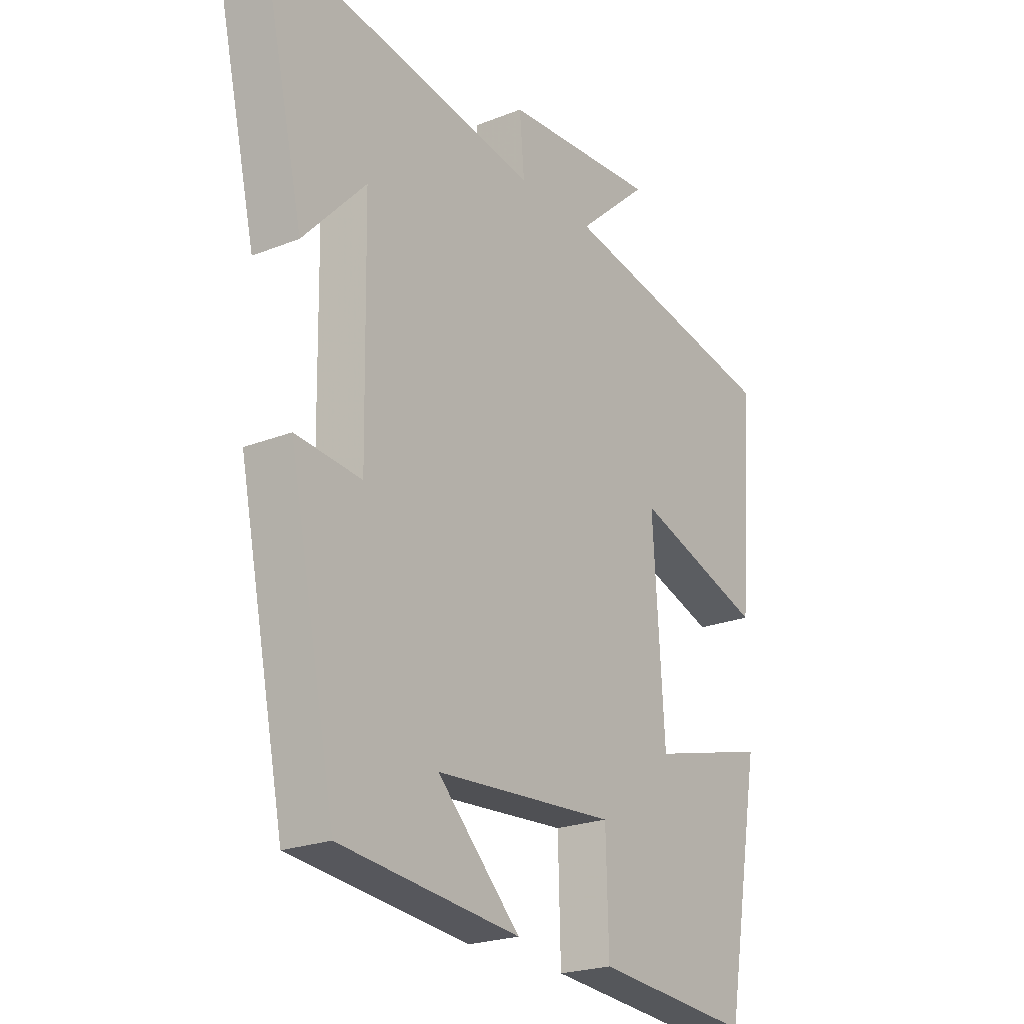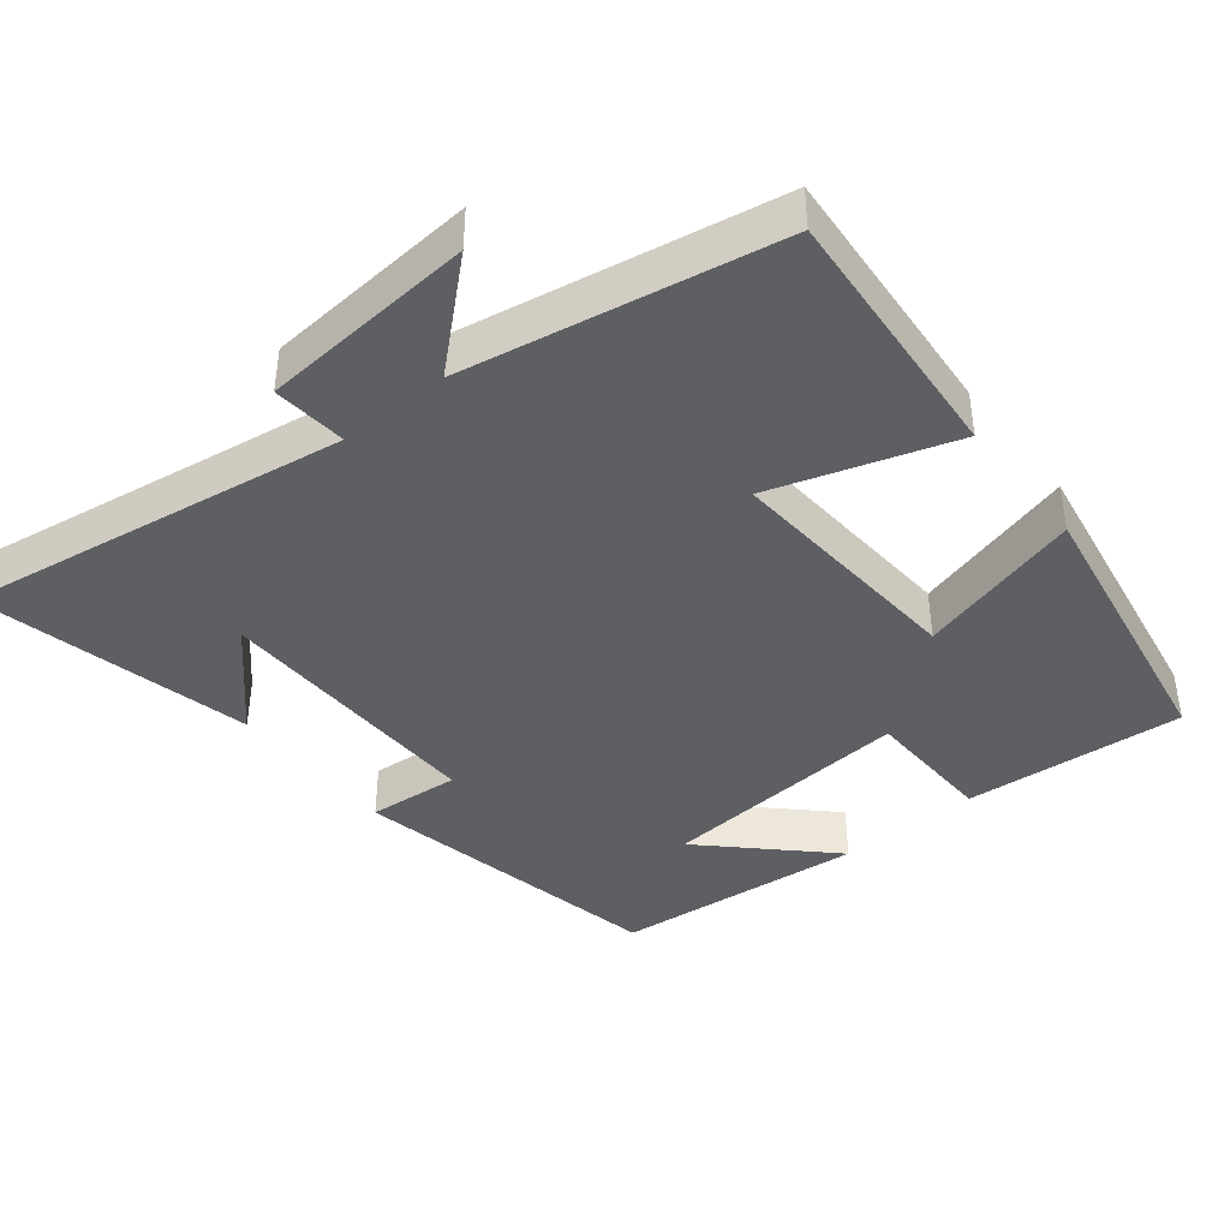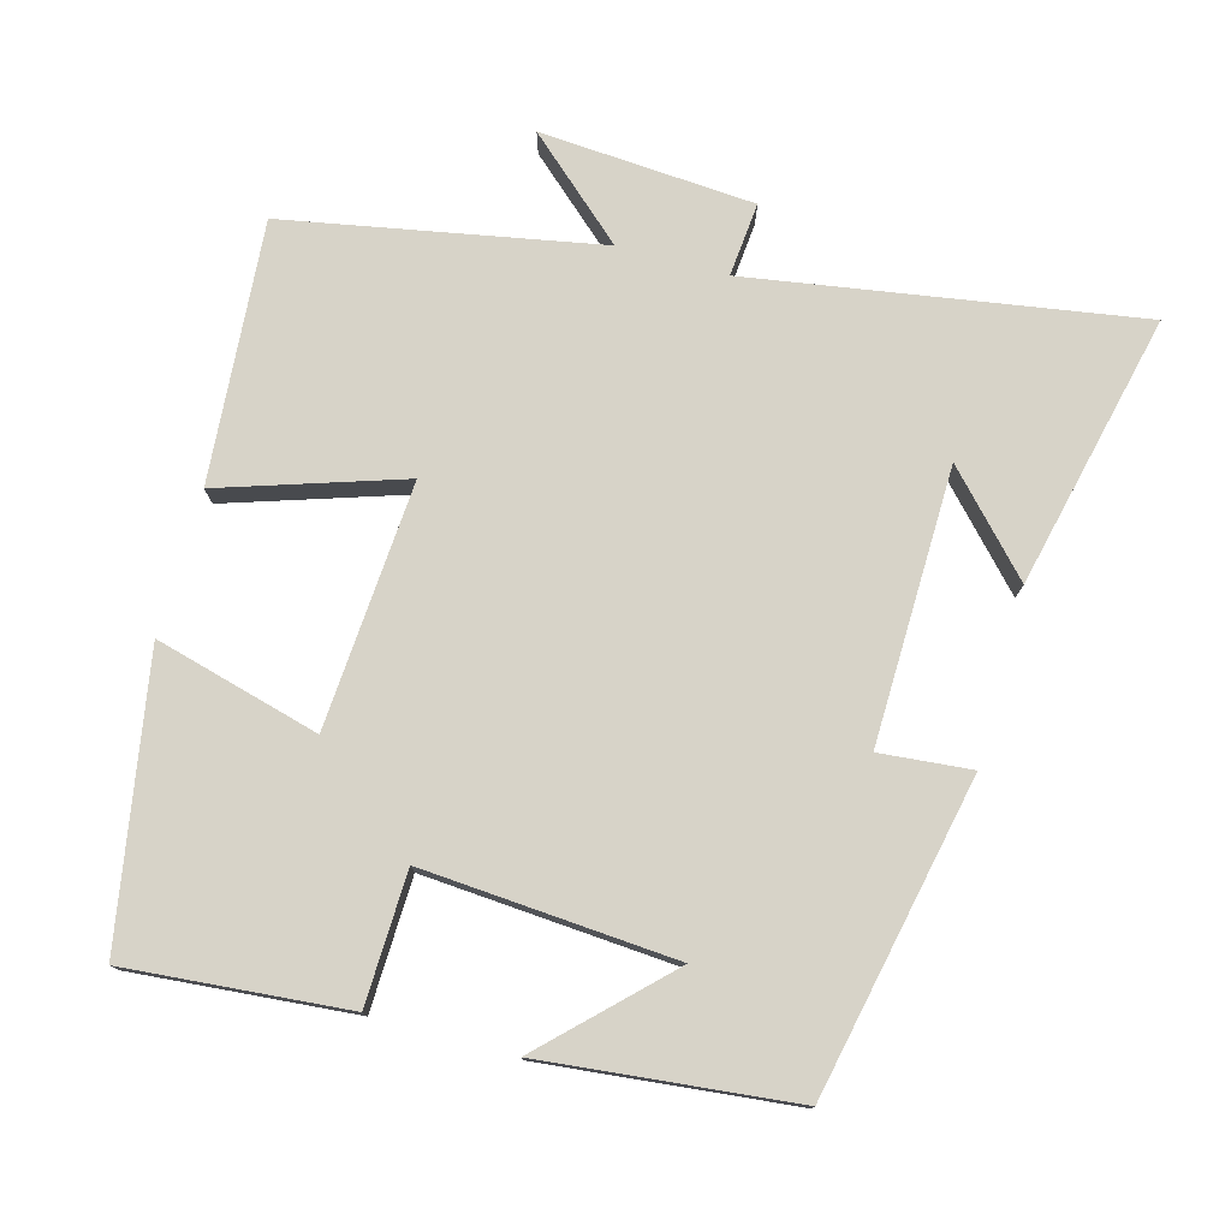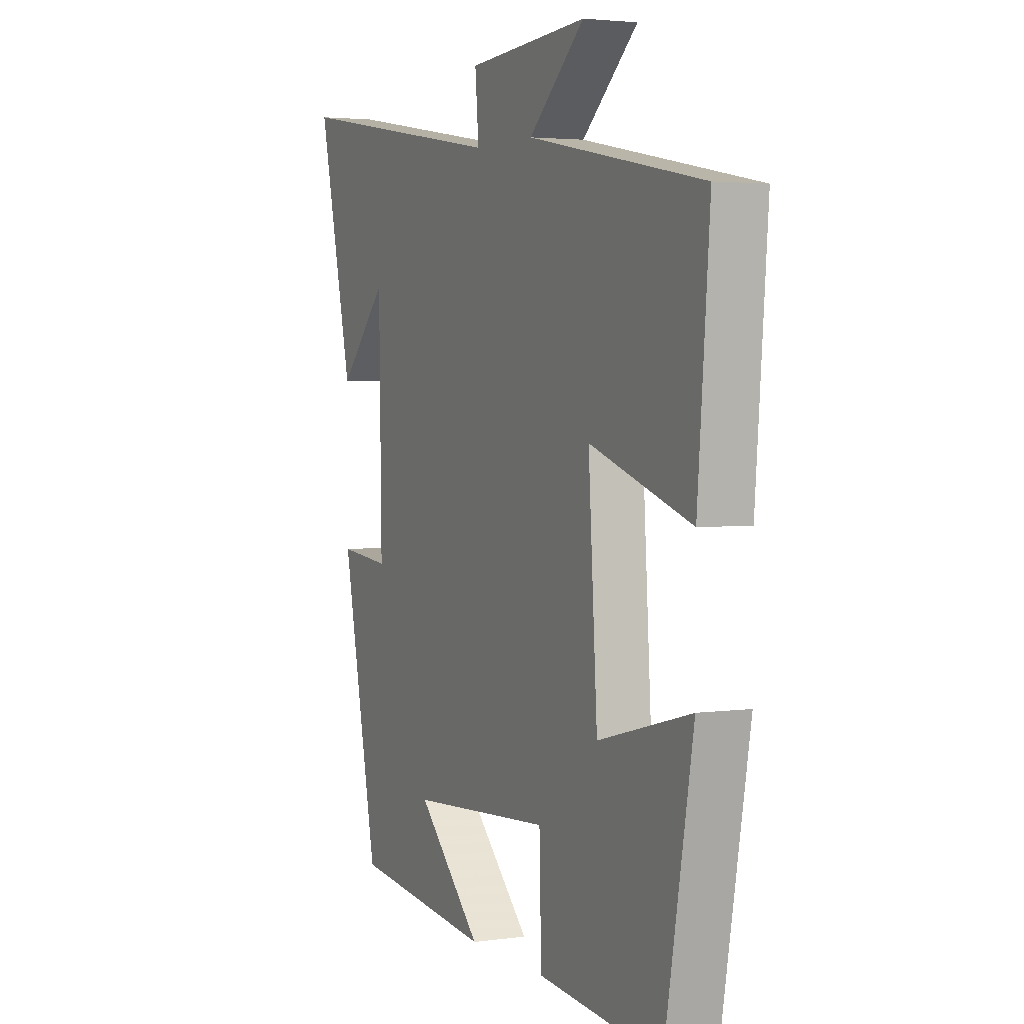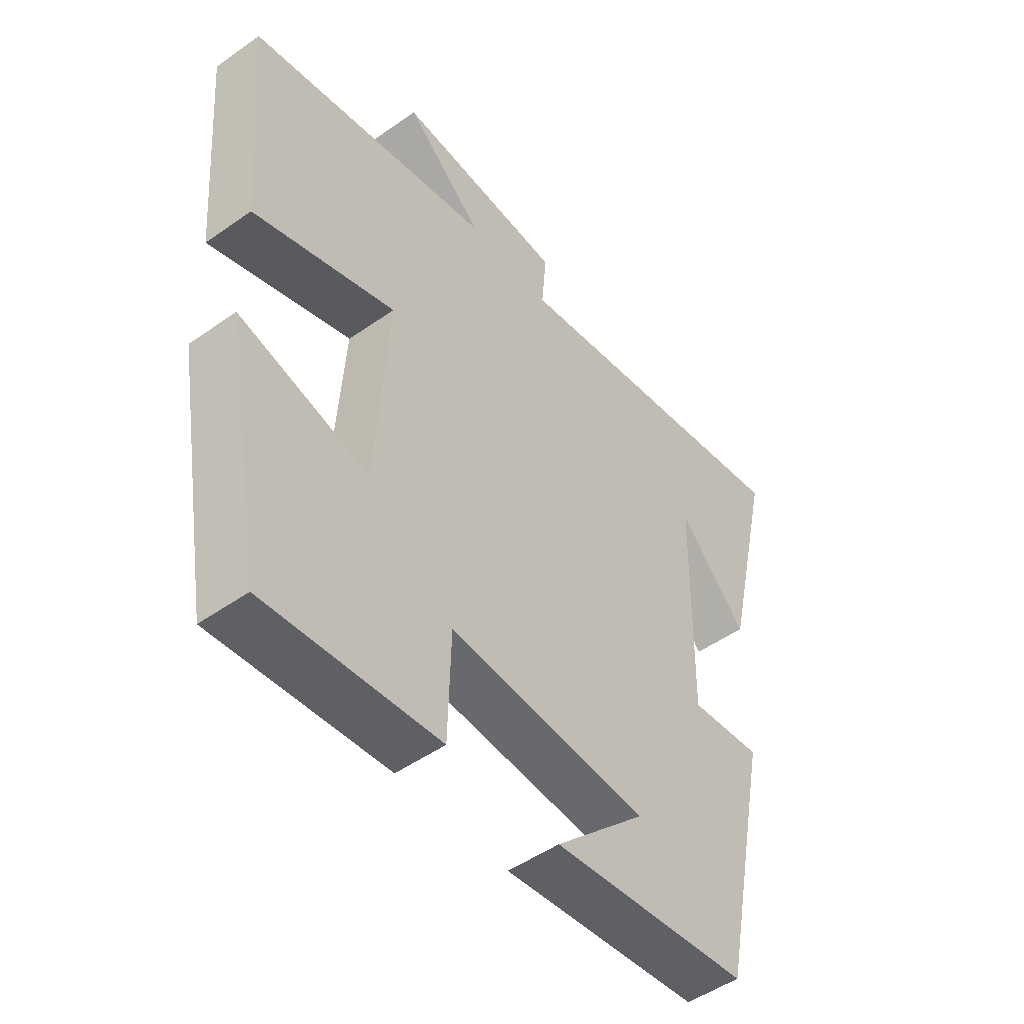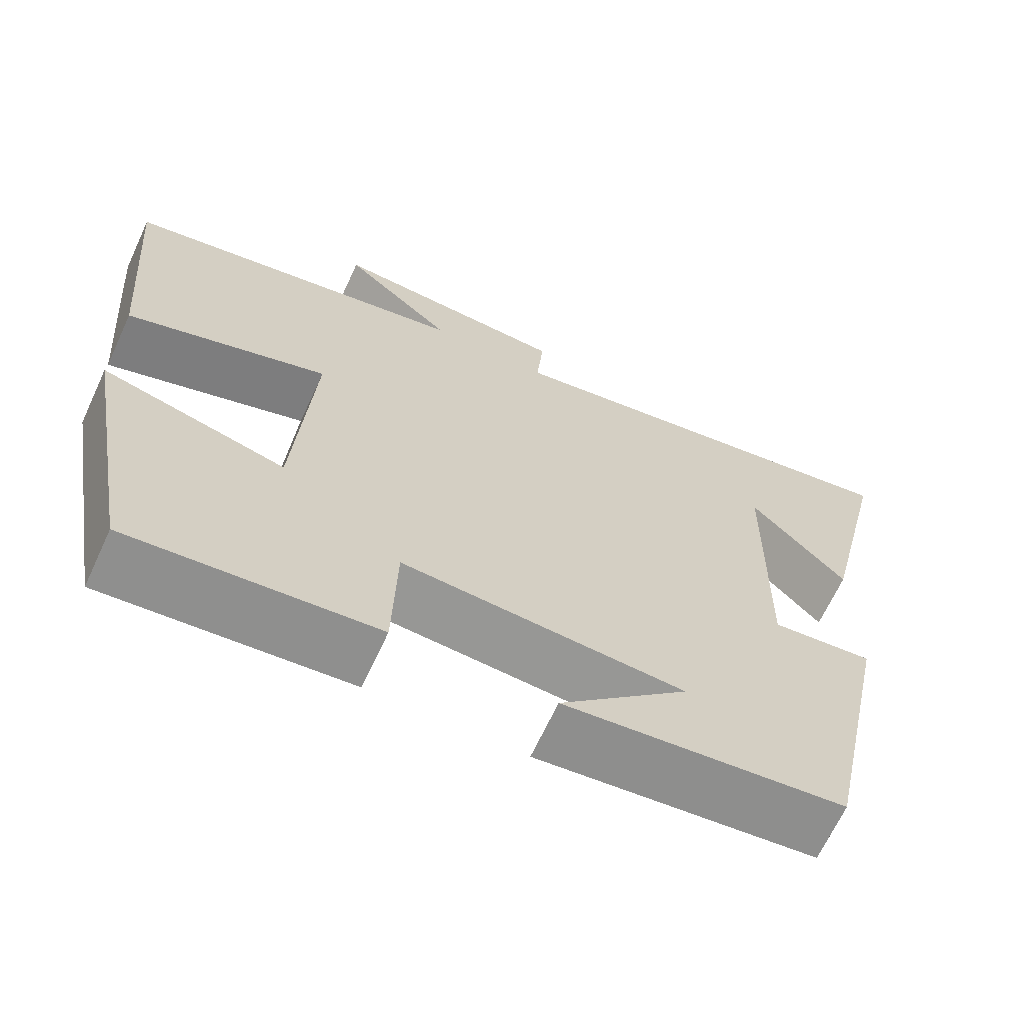
<metadata>
{"format":"obj","ext":"obj","renderer":"f3d","projection":"perspective","resolution":1024,"background":"white","views":[{"elev":-22.5,"azim":-55.5,"up":"+Z"},{"elev":-41.5,"azim":39.1,"up":"+Y"},{"elev":76.9,"azim":-164.5,"up":"+Y"},{"elev":3.2,"azim":64.8,"up":"+Z"},{"elev":-49.8,"azim":127.9,"up":"+Z"},{"elev":-67.0,"azim":155.1,"up":"+Z"}]}
</metadata>
<code>
v -0.586 0.07 0.587
v -0.052 0.07 0.5
v -0.061 0.07 0.602
v 0.235 0.07 0.622
v 0.098 0.07 0.5
v 0.529 0.07 0.418
v 0.5 0.07 0.059
v 0.251 0.07 0.141
v 0.273 0.07 -0.197
v 0.5 0.07 -0.137
v 0.431 0.07 -0.527
v 0.128 0.07 -0.5
v 0.123 0.07 -0.319
v -0.225 0.07 -0.343
v -0.066 0.07 -0.5
v -0.411 0.07 -0.463
v -0.5 0.07 -0.028
v -0.374 0.07 -0.04
v -0.38 0.07 0.338
v -0.5 0.07 0.21
v -0.586 0 0.587
v -0.052 0 0.5
v -0.061 0 0.602
v 0.235 0 0.622
v 0.098 0 0.5
v 0.529 0 0.418
v 0.5 0 0.059
v 0.251 0 0.141
v 0.273 0 -0.197
v 0.5 0 -0.137
v 0.431 0 -0.527
v 0.128 0 -0.5
v 0.123 0 -0.319
v -0.225 0 -0.343
v -0.066 0 -0.5
v -0.411 0 -0.463
v -0.5 0 -0.028
v -0.374 0 -0.04
v -0.38 0 0.338
v -0.5 0 0.21
f 19 20 1
f 16 17 18
f 14 15 16
f 14 16 18
f 13 14 18 19
f 11 12 13
f 10 11 13
f 9 10 13
f 8 9 13 19
f 5 6 7 8
f 2 3 4 5
f 2 5 8 19
f 1 2 19
f 21 40 39
f 38 37 36
f 36 35 34
f 38 36 34
f 39 38 34 33
f 33 32 31
f 33 31 30
f 33 30 29
f 39 33 29 28
f 28 27 26 25
f 25 24 23 22
f 39 28 25 22
f 39 22 21
f 1 21 22 2
f 2 22 23 3
f 3 23 24 4
f 4 24 25 5
f 5 25 26 6
f 6 26 27 7
f 7 27 28 8
f 8 28 29 9
f 9 29 30 10
f 10 30 31 11
f 11 31 32 12
f 12 32 33 13
f 13 33 34 14
f 14 34 35 15
f 15 35 36 16
f 16 36 37 17
f 17 37 38 18
f 18 38 39 19
f 19 39 40 20
f 20 40 21 1

</code>
